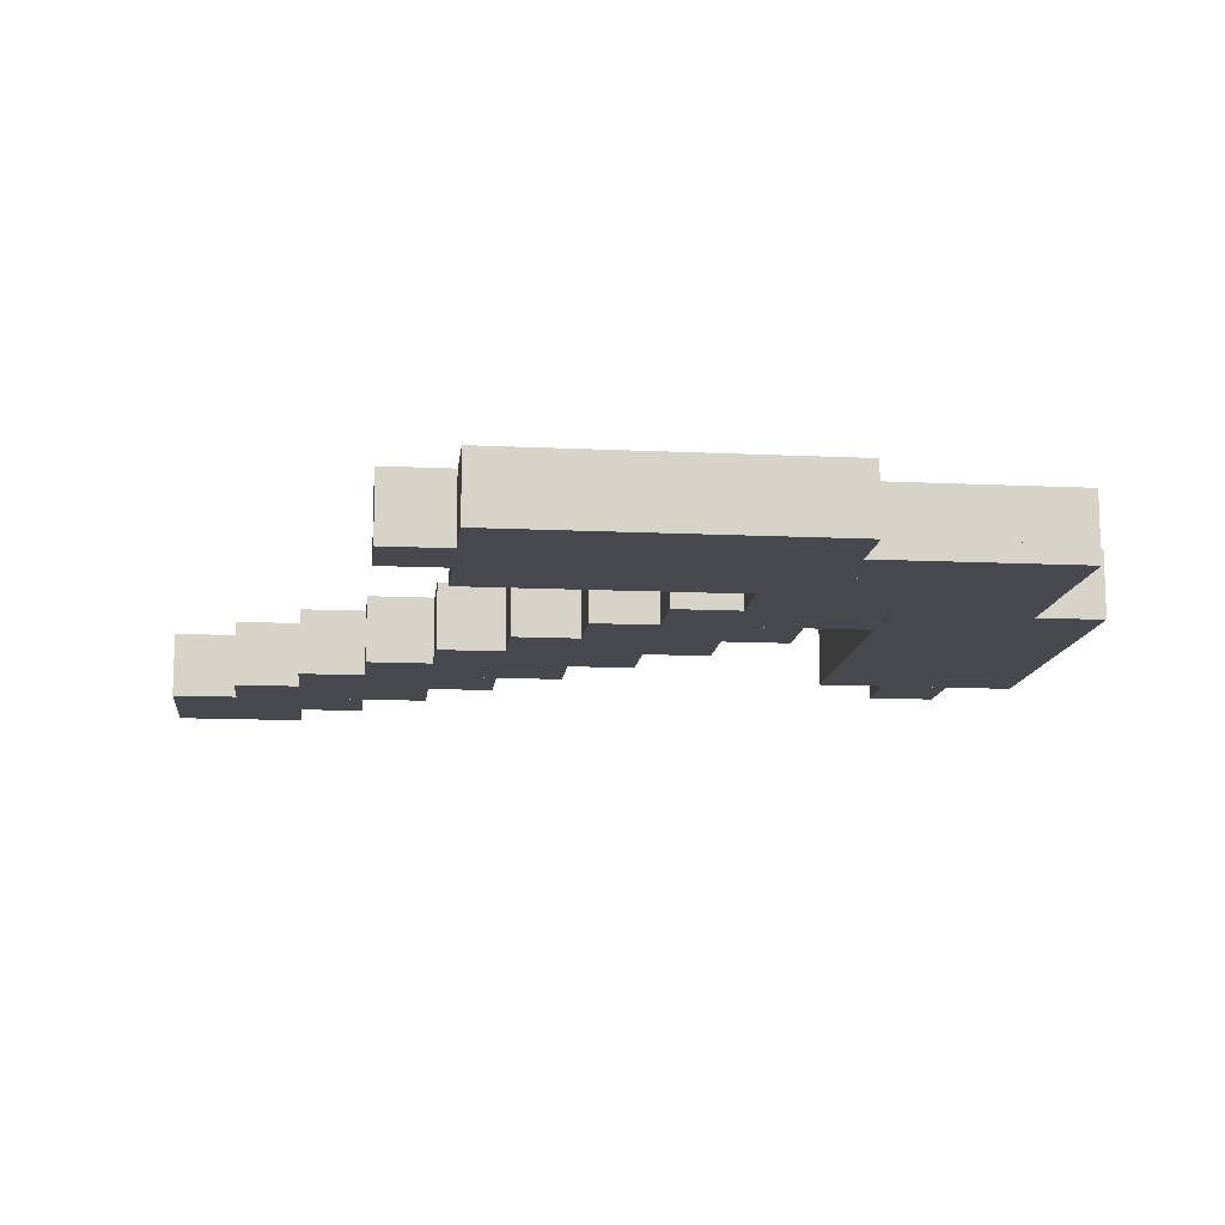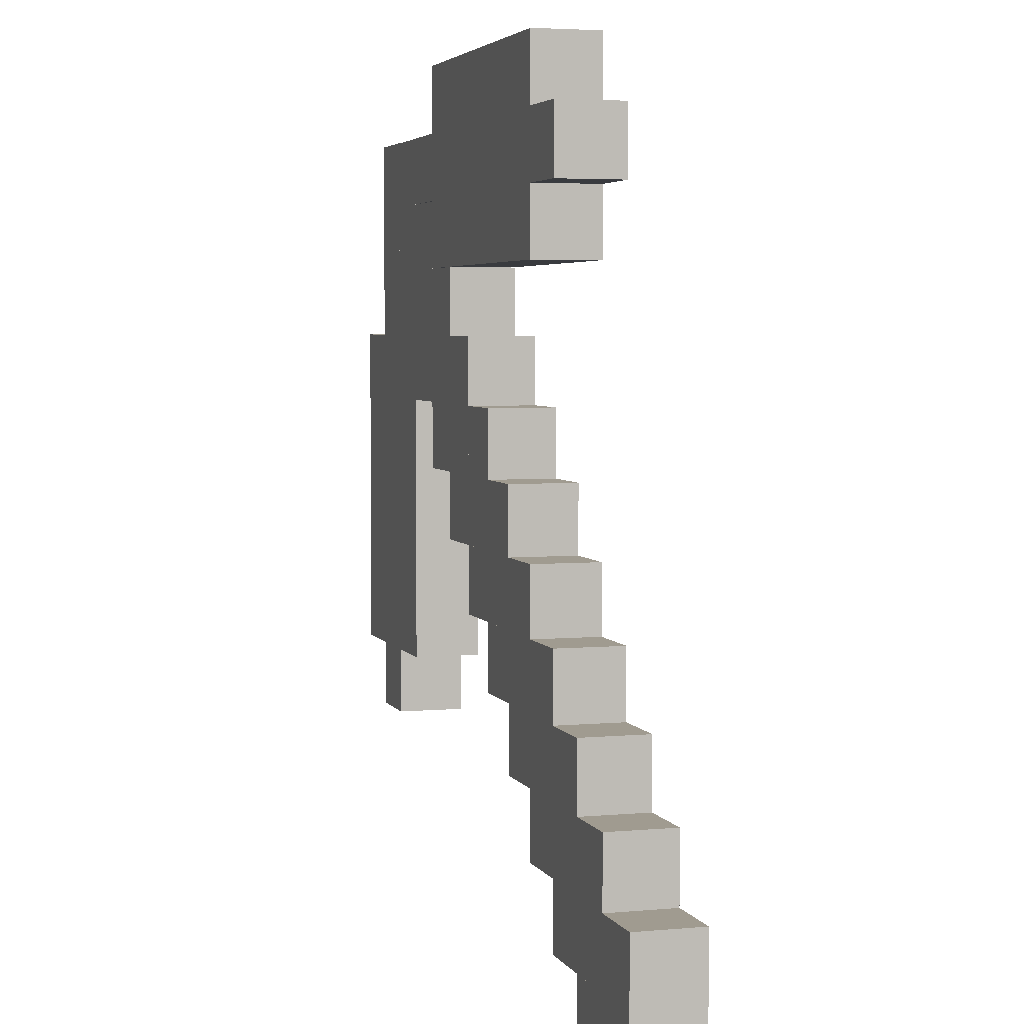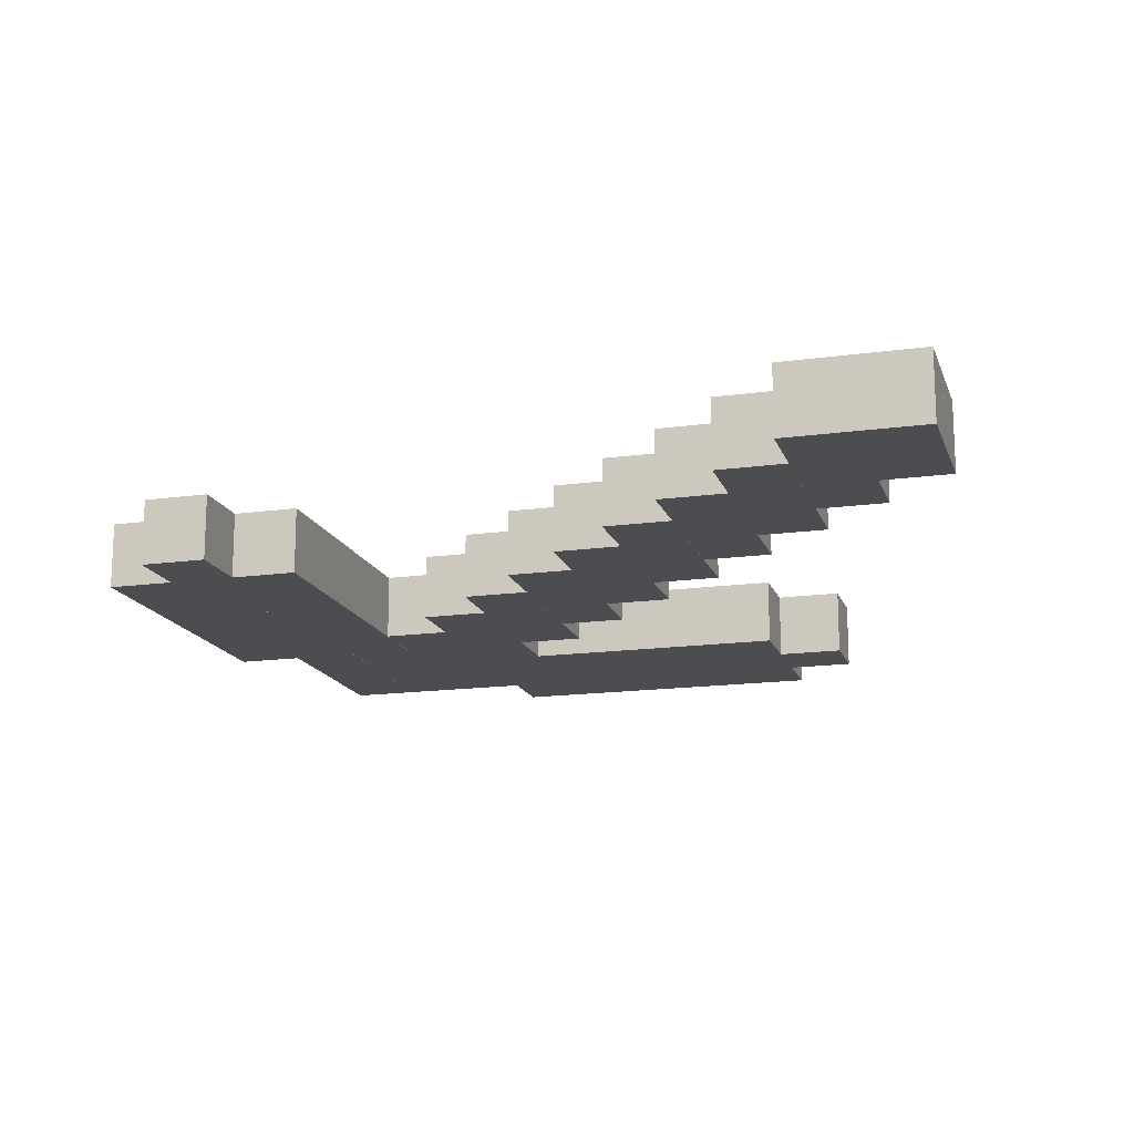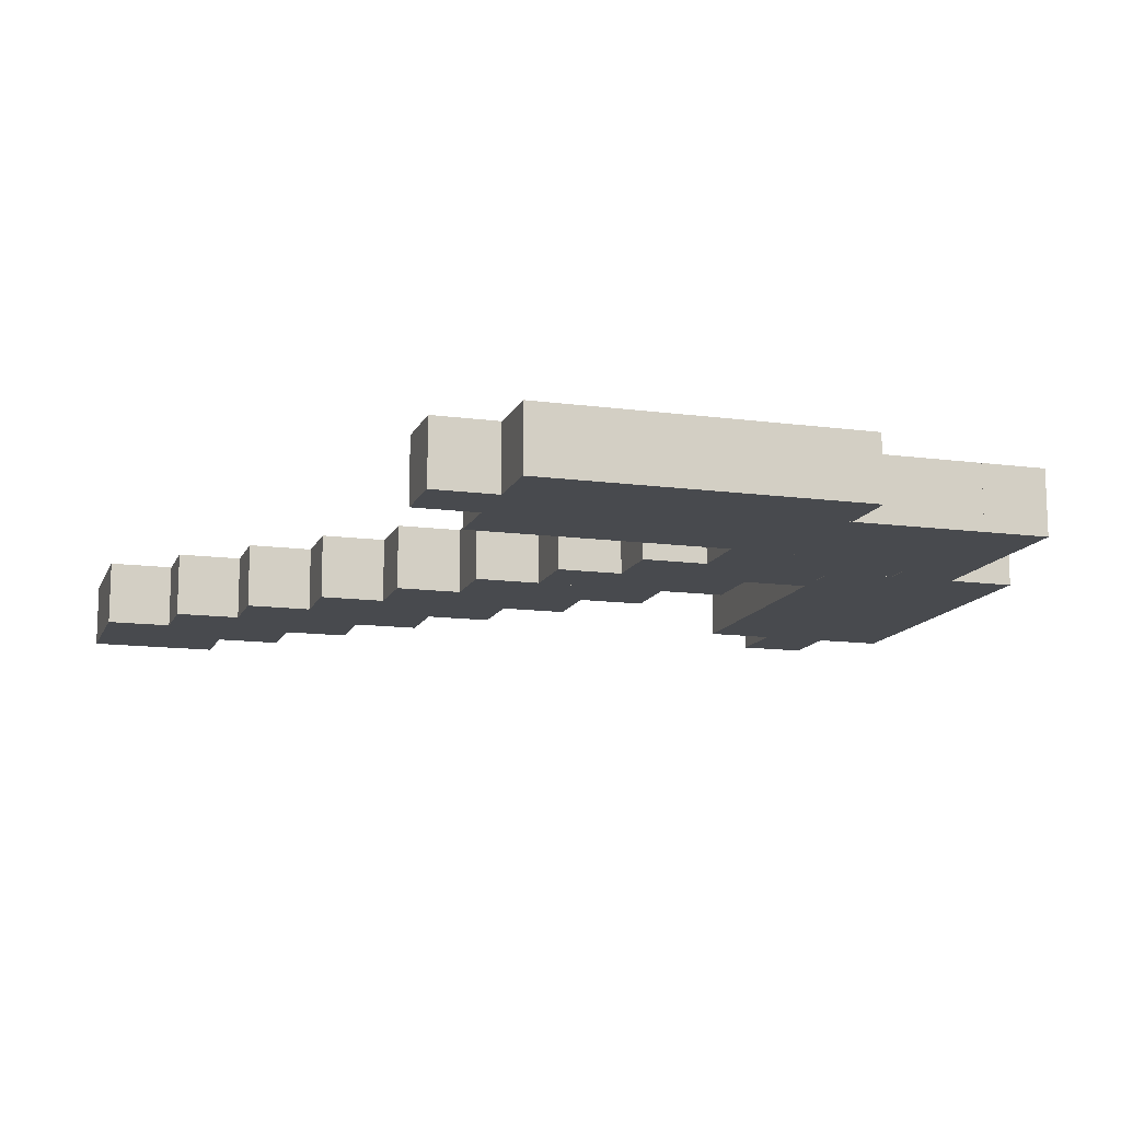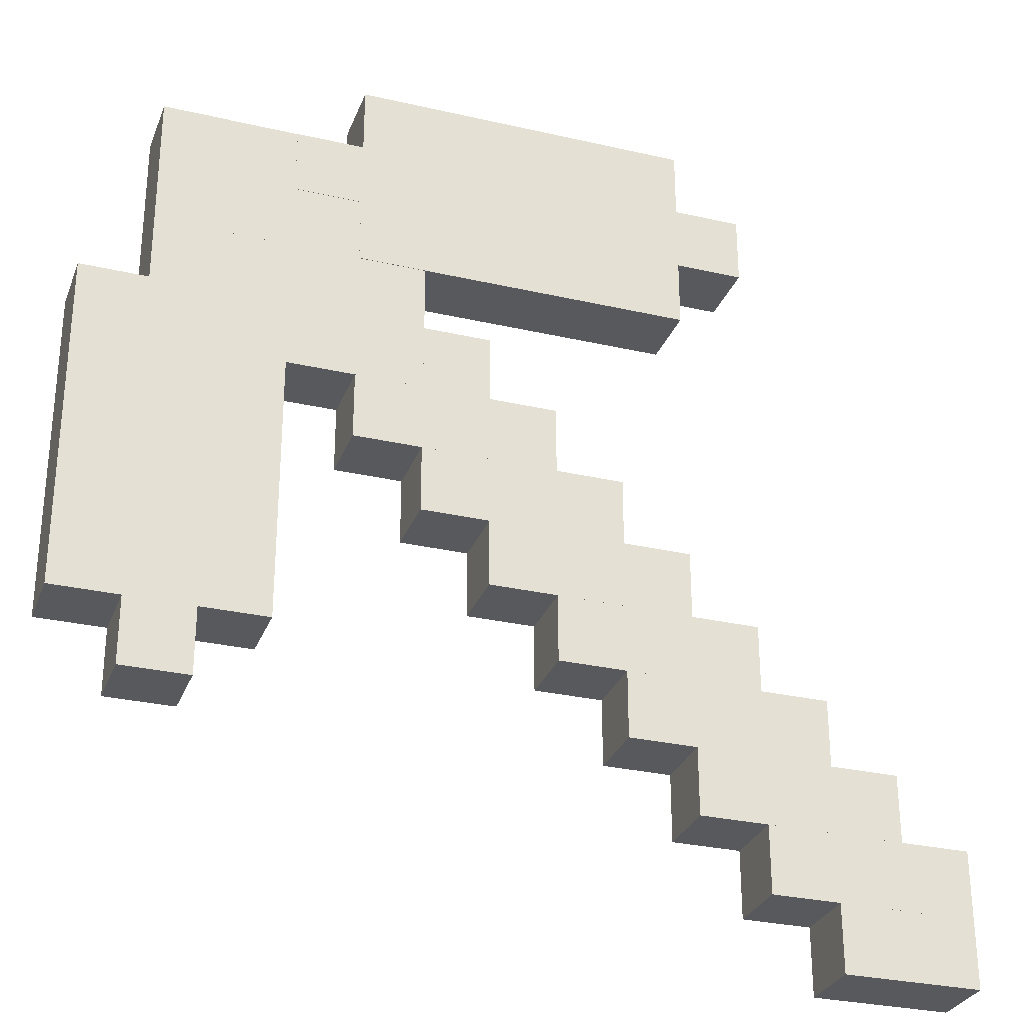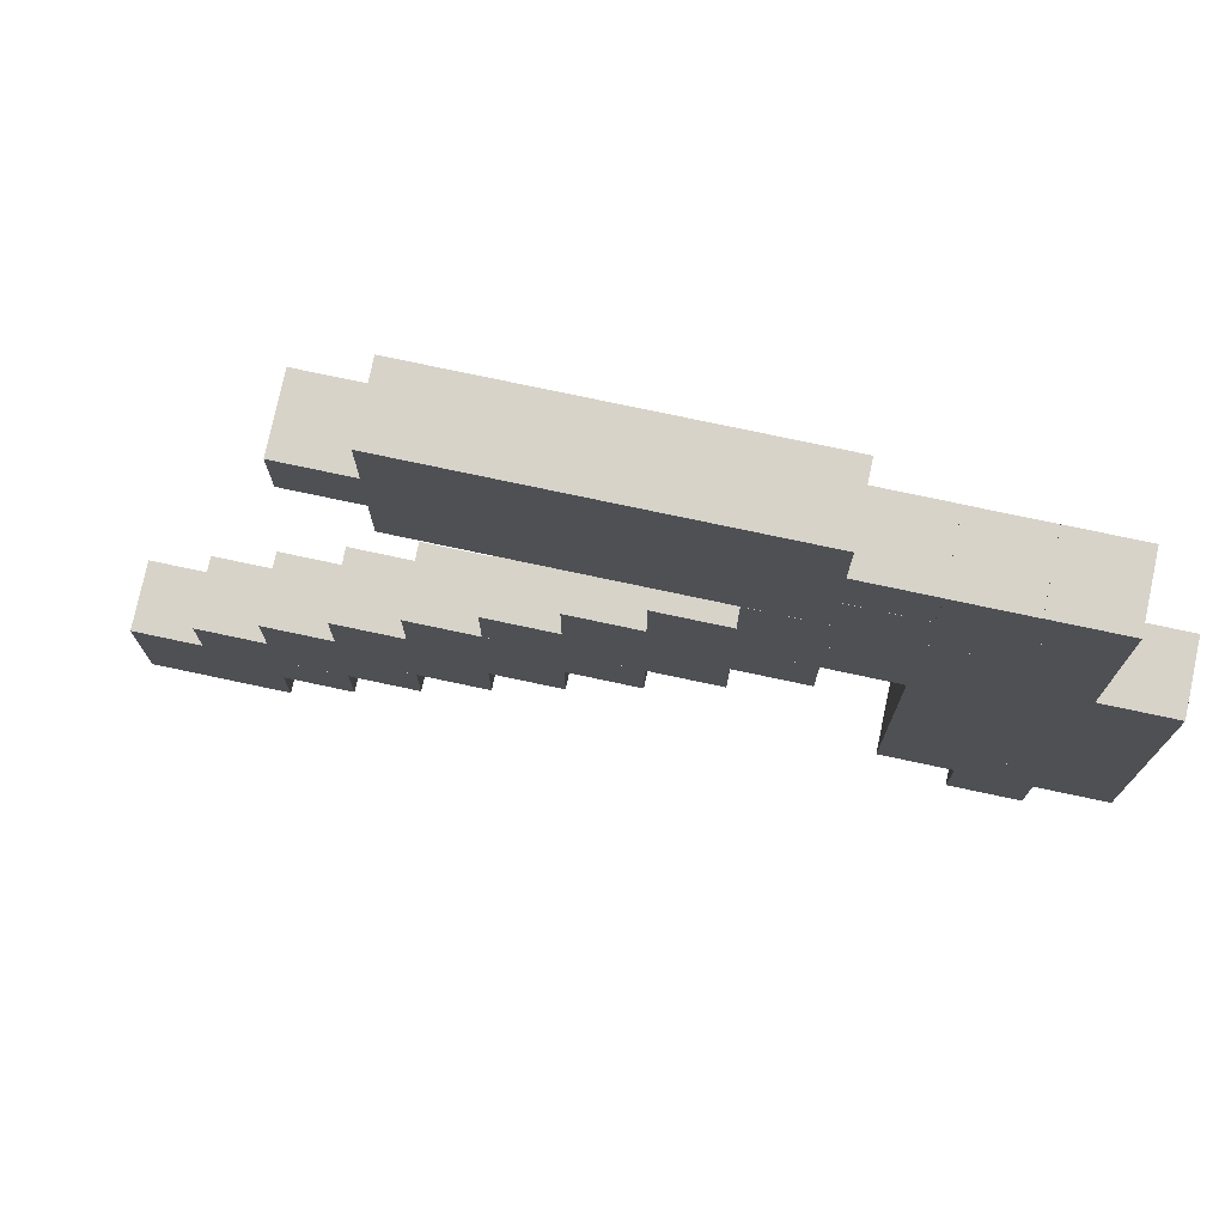
<metadata>
{"format":"obj","ext":"obj","renderer":"f3d","projection":"perspective","resolution":1024,"background":"white","views":[{"elev":-12.7,"azim":83.7,"up":"+Z"},{"elev":4.2,"azim":-106.7,"up":"+Y"},{"elev":-16.0,"azim":-74.1,"up":"+Z"},{"elev":-13.0,"azim":72.9,"up":"+Z"},{"elev":-29.6,"azim":161.3,"up":"+Y"},{"elev":76.1,"azim":12.0,"up":"+Y"}]}
</metadata>
<code>
o Cube.008_Cube.017
v 19 23 1
v 17 21 1
v 15 23 -1
v 13 21 -1
v 13 23 -1
v 8.999 21 1
v 8.999 23 1
v 3 5 1
v 7 5 -1
v 7 7 1
v 9 7 -1
v 9 9 -1
v 11 13 1
v 15 17 -1
v 17 15 1
v 17 19 -1
v 19 17 1
v 21 23 1
v 23 23 1
v 1 0.9896 -1
v 3 2.99 1
v 3 2.99 -1
v 7 6.99 1
v 7 8.99 -1
v 9 12.99 1
v 11 14.99 -1
v 17 18.99 -1
v 19 18.99 -1
v 19 22.99 1
v 19 22.99 -1
v 0.9989 -1.001 -1
v 0.9989 0.9993 -1
v 2.999 -1.001 -1
v 2.999 0.9993 -1
v 2.999 2.999 -1
v 4.999 4.999 1
v 4.999 4.999 -1
v 6.999 4.999 1
v 6.999 4.999 -1
v 6.999 6.999 1
v 8.999 8.999 -1
v 11 6.999 -1
v 11 8.999 1
v 11 8.999 -1
v 13 11 -1
v 13 13 1
v 13 13 -1
v 17 13 -1
v 17 15 -1
v 17 15 1
v 21 17 1
v 23 19 1
v 23 15 1
v 23 17 1
v 23 13 -1
v 23 15 -1
v 21 11 -1
v 23 13 1
v 21 8.999 -1
v 21 4.999 -1
v 23 4.999 1
v 21 19 -1
v 23 19 -1
v 21 15 -1
v 19 11 1
v 19 13 1
v 19 13 -1
v 19 6.999 1
v 19 8.999 1
v 25 15 1
v 23 11 1
v 25 11 1
v 25 13 -1
v 13 25 1
v 8.999 25 1
v 11 23 1
v 6.999 25 1
v 17 19 -1
v 17 21 -1
v 13 19 1
v 11 19 1
v 11 19 -1
v 8.999 19 1
v 15 21 -1
v 15 21 1
v 11 23 -1
v 7 7 -1
v 9 9 1
v 11 9 -1
v 13 15 1
v 13 15 -1
v 15 13 1
v 15 17 1
v 17 15 -1
v 17 17 1
v 17 17 -1
v 19 17 -1
v 19 21 1
v 19 19 -1
v 21 19 -1
v 21 21 -1
v 21 23 -1
v 23 21 -1
v 23 23 -1
v -1 0.9896 -1
v 1 2.99 1
v 1 2.99 -1
v 1 4.99 -1
v 3 4.99 -1
v 3 6.99 1
v 5 4.99 1
v 5 6.99 1
v 7 6.99 -1
v 9 8.99 1
v 9 10.99 1
v 9 10.99 -1
v 13 12.99 1
v 13 14.99 1
v 13 12.99 -1
v 13 16.99 -1
v 15 14.99 1
v 15 16.99 -1
v 15 18.99 -1
v 17 18.99 1
v 17 20.99 -1
v 19 18.99 1
v 21 22.99 1
v 21 22.99 -1
v 0.9989 0.9993 1
v 2.999 -1.001 1
v 4.999 0.9993 -1
v 4.999 2.999 -1
v 13 8.999 1
v 13 11 1
v 17 13 1
v 17 17 1
v 21 11 1
v 21 6.999 -1
v 23 6.999 1
v 23 8.999 1
v 23 8.999 -1
v 17 23 1
v 17 25 1
v 17 23 -1
v 6.999 19 1
v 6.999 19 -1
v 19 21 1
v 19 21 -1
v 13 21 1
v 6.999 23 -1
v 4.999 23 -1
v 3 3 1
v 5 3 1
v 5 5 1
v 5 5 -1
v 5 7 1
v 7 9 1
v 9 7 1
v 9 11 -1
v 11 11 1
v 11 13 -1
v 13 11 1
v 15 15 1
v 15 15 -1
v 17 19 1
v 21 19 1
v 21 21 1
v 23 21 1
v -1 0.9896 1
v 3 4.99 1
v 3 6.99 -1
v 5 4.99 -1
v 5 8.99 -1
v 7 10.99 1
v 9 8.99 -1
v 9 12.99 -1
v 11 10.99 1
v 11 12.99 1
v 13 14.99 -1
v 15 14.99 -1
v 19 20.99 1
v 19 20.99 -1
v 21 20.99 1
v 21 20.99 -1
v 6.999 2.999 1
v 6.999 6.999 -1
v 8.999 6.999 1
v 11 6.999 1
v 17 17 -1
v 19 19 1
v 19 17 -1
v 21 21 1
v 23 21 1
v 21 17 -1
v 21 13 -1
v 21 13 1
v 21 4.999 1
v 21 6.999 1
v 23 6.999 -1
v 19 15 -1
v 21 15 1
v 19 11 -1
v 19 6.999 -1
v 19 8.999 -1
v 25 15 -1
v 25 6.999 -1
v 15 25 -1
v 17 25 -1
v 8.999 25 -1
v 11 25 -1
v 17 19 1
v 15 19 1
v 15 19 -1
v 8.999 19 -1
v 19 23 -1
v 13 23 1
v 8.999 23 -1
v 6.999 21 1
v 8.999 21 -1
v 4.999 21 1
v 4.999 23 1
v 4.999 21 -1
v 6.999 23 1
v 6.999 21 -1
v -1 -1 1
v -1 1 1
v -1 -1 -1
v -1 1 -1
v 1 -1 1
v 1 1 1
v 1 -1 -1
v 1 1 -1
v 1 3 1
v 1 3 -1
v 3 1 1
v 3 1 -1
v 3 3 -1
v 3 5 -1
v 5 3 -1
v 5 7 -1
v 7 5 1
v 7 9 -1
v 9 11 1
v 11 9 1
v 11 11 -1
v 13 11 -1
v 13 13 -1
v 13 13 1
v 15 13 -1
v 19 19 1
v 19 21 -1
v -1 2.99 1
v -1 2.99 -1
v 1 0.9896 1
v 1 4.99 1
v 5 8.99 1
v 5 6.99 -1
v 7 8.99 1
v 7 10.99 -1
v 11 10.99 -1
v 11 14.99 1
v 11 12.99 -1
v 13 16.99 1
v 15 16.99 1
v 15 18.99 1
v 17 16.99 1
v 17 16.99 -1
v 17 20.99 1
v 0.9989 -1.001 1
v 2.999 0.9993 1
v 2.999 2.999 1
v 4.999 0.9993 1
v 4.999 2.999 1
v 6.999 2.999 -1
v 8.999 4.999 1
v 8.999 4.999 -1
v 8.999 6.999 -1
v 8.999 8.999 1
v 11 11 1
v 11 11 -1
v 13 8.999 -1
v 15 11 1
v 15 11 -1
v 15 13 -1
v 15 13 1
v 15 15 1
v 15 15 -1
v 19 17 1
v 19 19 -1
v 21 19 1
v 21 21 -1
v 23 21 -1
v 23 11 -1
v 21 8.999 1
v 23 4.999 -1
v 19 15 1
v 23 17 -1
v 25 17 1
v 25 17 -1
v 25 13 1
v 25 11 -1
v 25 8.999 1
v 25 8.999 -1
v 25 6.999 1
v 15 25 1
v 15 23 1
v 11 25 1
v 13 25 -1
v 6.999 25 -1
v 13 19 -1
v 11 21 1
v 11 21 -1
f 2 142 144 79
f 148 215 1 147
f 79 148 147 2
f 85 306 3 84
f 84 79 2 85
f 144 3 306 142
f 4 84 85 149
f 3 5 216 306
f 311 76 86 312
f 312 4 149 311
f 5 86 76 216
f 6 7 217 219
f 219 312 311 6
f 86 217 7 76
f 218 223 150 224
f 224 219 6 218
f 217 150 223 7
f 231 232 230 229
f 232 228 226 230
f 230 233 234 232
f 236 237 152 235
f 232 236 235 230
f 237 234 233 152
f 152 8 238 237
f 239 155 154 153
f 237 239 153 152
f 155 238 8 154
f 154 156 240 155
f 9 87 10 241
f 155 9 241 154
f 87 240 156 10
f 10 157 242 87
f 11 12 88 158
f 87 11 158 10
f 12 242 157 88
f 88 243 159 12
f 12 89 244 88
f 245 159 243 160
f 160 13 161 245
f 246 247 248 162
f 245 246 162 160
f 247 161 13 248
f 248 90 91 247
f 249 164 163 92
f 247 249 92 248
f 164 91 90 163
f 163 93 14 164
f 94 96 95 15
f 96 14 93 95
f 95 165 16 96
f 97 99 250 17
f 96 97 17 95
f 99 16 165 250
f 250 98 251 99
f 100 101 167 166
f 99 100 166 250
f 101 251 98 167
f 167 18 102 101
f 101 103 168 167
f 104 102 18 19
f 20 107 106 254
f 105 20 254 169
f 22 109 170 21
f 107 22 21 106
f 172 257 112 111
f 109 172 111 170
f 113 24 258 23
f 257 113 23 112
f 175 116 115 114
f 24 175 114 258
f 260 262 178 177
f 116 260 177 115
f 119 179 118 117
f 262 119 117 178
f 180 122 264 121
f 179 180 121 118
f 267 27 124 266
f 122 267 266 264
f 27 123 265 124
f 28 182 181 126
f 27 28 126 124
f 182 125 268 181
f 181 29 30 182
f 184 128 127 183
f 182 184 183 181
f 269 129 32 31
f 34 32 129 270
f 270 271 35 34
f 132 35 271 273
f 273 36 37 132
f 39 37 36 38
f 38 40 186 39
f 277 186 40 187
f 187 278 41 277
f 44 41 278 43
f 45 280 279 134
f 134 46 47 45
f 284 47 46 285
f 285 286 287 284
f 50 136 189 49
f 200 191 288 296
f 191 189 136 288
f 288 190 289 191
f 194 62 290 51
f 62 289 190 290
f 290 192 291 62
f 62 63 52 290
f 292 291 192 193
f 201 51 194 64
f 56 297 54 53
f 64 56 53 201
f 196 201 64 195
f 55 56 53 58
f 137 196 195 57
f 293 55 58 71
f 57 293 71 137
f 294 137 57 59
f 141 293 71 140
f 59 141 140 294
f 198 294 59 138
f 199 141 140 139
f 138 199 139 198
f 200 64 201 296
f 212 85 84 213
f 213 78 211 212
f 225 226 228 227
f 227 228 232 231
f 229 230 226 225
f 227 231 229 225
f 237 238 155 239
f 153 154 8 152
f 87 242 12 11
f 158 88 157 10
f 245 161 247 246
f 162 248 13 160
f 164 14 96 94
f 15 95 93 163
f 164 94 15 163
f 101 102 104 103
f 103 104 19 168
f 168 19 18 167
f 49 287 286 50
f 232 234 237 236
f 235 152 233 230
f 155 240 87 9
f 241 10 156 154
f 12 159 245 89
f 89 245 160 244
f 244 160 243 88
f 247 91 164 249
f 92 163 90 248
f 99 251 101 100
f 166 167 98 250
f 43 279 280 44
f 224 150 217 219
f 6 7 223 218
f 138 59 141 199
f 139 140 294 198
f 79 144 215 148
f 147 1 142 2
f 215 144 142 1
f 220 221 151 222
f 222 151 150 224
f 218 223 221 220
f 222 224 218 220
f 150 151 221 223
f 194 62 63 297
f 297 63 52 54
f 54 52 290 51
f 194 297 54 51
f 197 198 138 60
f 60 138 199 295
f 295 199 139 61
f 61 139 198 197
f 60 295 61 197
f 66 296 200 67
f 67 200 64 195
f 196 201 296 66
f 67 195 196 66
f 65 66 67 202
f 202 67 195 57
f 137 196 66 65
f 202 57 137 65
f 69 65 202 204
f 204 202 57 59
f 294 137 65 69
f 204 59 294 69
f 68 69 204 203
f 203 204 59 138
f 198 294 69 68
f 203 138 198 68
f 56 297 299 205
f 205 299 298 70
f 70 298 54 53
f 56 205 70 53
f 299 297 54 298
f 55 56 205 73
f 73 205 70 300
f 300 70 53 58
f 55 73 300 58
f 293 55 73 301
f 301 73 300 72
f 72 300 58 71
f 293 301 72 71
f 141 293 301 303
f 303 301 72 302
f 302 72 71 140
f 141 303 302 140
f 199 141 303 206
f 206 303 302 304
f 304 302 140 139
f 199 206 304 139
f 306 305 207 3
f 3 207 208 144
f 144 208 143 142
f 142 143 305 306
f 208 207 305 143
f 216 74 308 5
f 5 308 207 3
f 306 305 74 216
f 207 308 74 305
f 76 307 210 86
f 86 210 308 5
f 216 74 307 76
f 308 210 307 74
f 7 75 209 217
f 217 209 210 86
f 76 307 75 7
f 210 209 75 307
f 223 77 309 150
f 150 309 209 217
f 7 75 77 223
f 209 309 77 75
f 80 149 4 310
f 310 4 84 213
f 212 85 149 80
f 310 213 212 80
f 81 311 312 82
f 82 312 4 310
f 80 149 311 81
f 82 310 80 81
f 83 6 219 214
f 214 219 312 82
f 81 311 6 83
f 214 82 81 83
f 145 218 224 146
f 146 224 219 214
f 83 6 218 145
f 146 214 83 145
f 149 216 5 4
f 4 5 3 84
f 85 306 216 149
f 312 86 5 4
f 149 216 76 311
f 124 268 125 27
f 27 125 182 28
f 126 181 268 124
f 191 289 62 194
f 51 290 190 288
f 191 194 51 288
f 195 64 56 55
f 58 53 201 196
f 195 55 58 196
f 57 195 55 293
f 71 58 196 137
f 200 191 194 64
f 201 51 288 296
f 213 84 79 78
f 78 79 2 211
f 211 2 85 212
f 219 217 86 312
f 311 76 7 6
f 96 16 99 97
f 17 250 165 95
f 59 57 293 141
f 140 71 137 294
f 169 252 253 105
f 105 253 107 20
f 254 106 252 169
f 107 253 252 106
f 106 255 108 107
f 107 108 109 22
f 21 170 255 106
f 109 108 255 170
f 170 110 171 109
f 109 171 257 172
f 111 112 110 170
f 257 171 110 112
f 112 256 173 257
f 257 173 24 113
f 23 258 256 112
f 24 173 256 258
f 258 174 259 24
f 24 259 116 175
f 114 115 174 258
f 116 259 174 115
f 115 25 176 116
f 116 176 262 260
f 177 178 25 115
f 262 176 25 178
f 178 261 26 262
f 262 26 179 119
f 117 118 261 178
f 179 26 261 118
f 118 263 120 179
f 179 120 122 180
f 121 264 263 118
f 122 120 263 264
f 264 265 123 122
f 122 123 27 267
f 266 124 265 264
f 182 30 128 184
f 183 127 29 181
f 128 30 29 127
f 31 32 34 33
f 33 34 270 130
f 130 270 129 269
f 31 33 130 269
f 34 35 132 131
f 131 132 273 272
f 272 273 271 270
f 34 131 272 270
f 132 37 39 274
f 274 39 38 185
f 185 38 36 273
f 132 274 185 273
f 39 186 277 276
f 276 277 187 275
f 275 187 40 38
f 39 276 275 38
f 277 41 44 42
f 42 44 43 188
f 188 43 278 187
f 277 42 188 187
f 44 280 45 281
f 281 45 134 133
f 133 134 279 43
f 44 281 133 43
f 45 47 284 283
f 283 284 285 282
f 282 285 46 134
f 45 283 282 134
f 284 287 49 48
f 48 49 50 135
f 135 50 286 285
f 284 48 135 285
f 49 189 191 200
f 296 288 136 50
f 49 200 296 50
f 62 291 292 63
f 63 292 193 52
f 52 193 192 290
f 84 3 144 79
f 2 142 306 85
f 64 194 297 56
f 53 54 51 201

</code>
